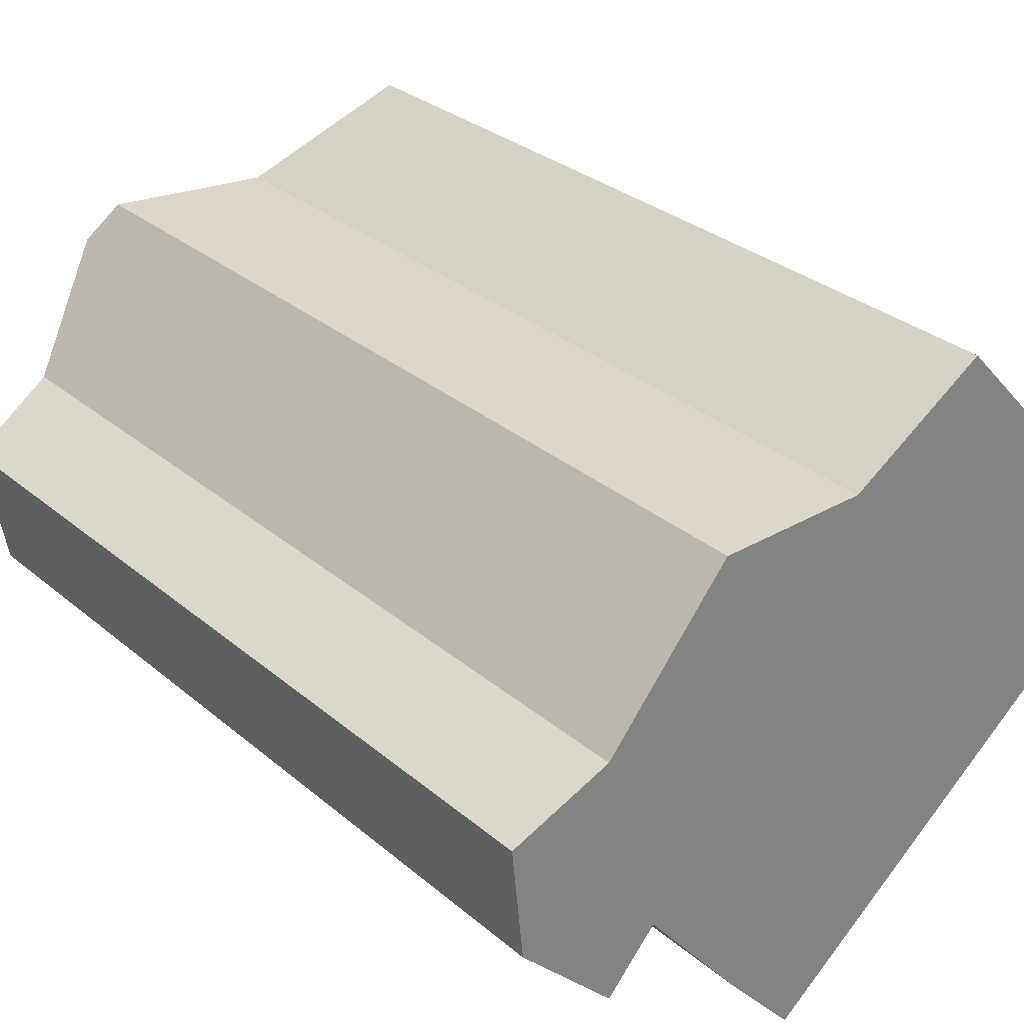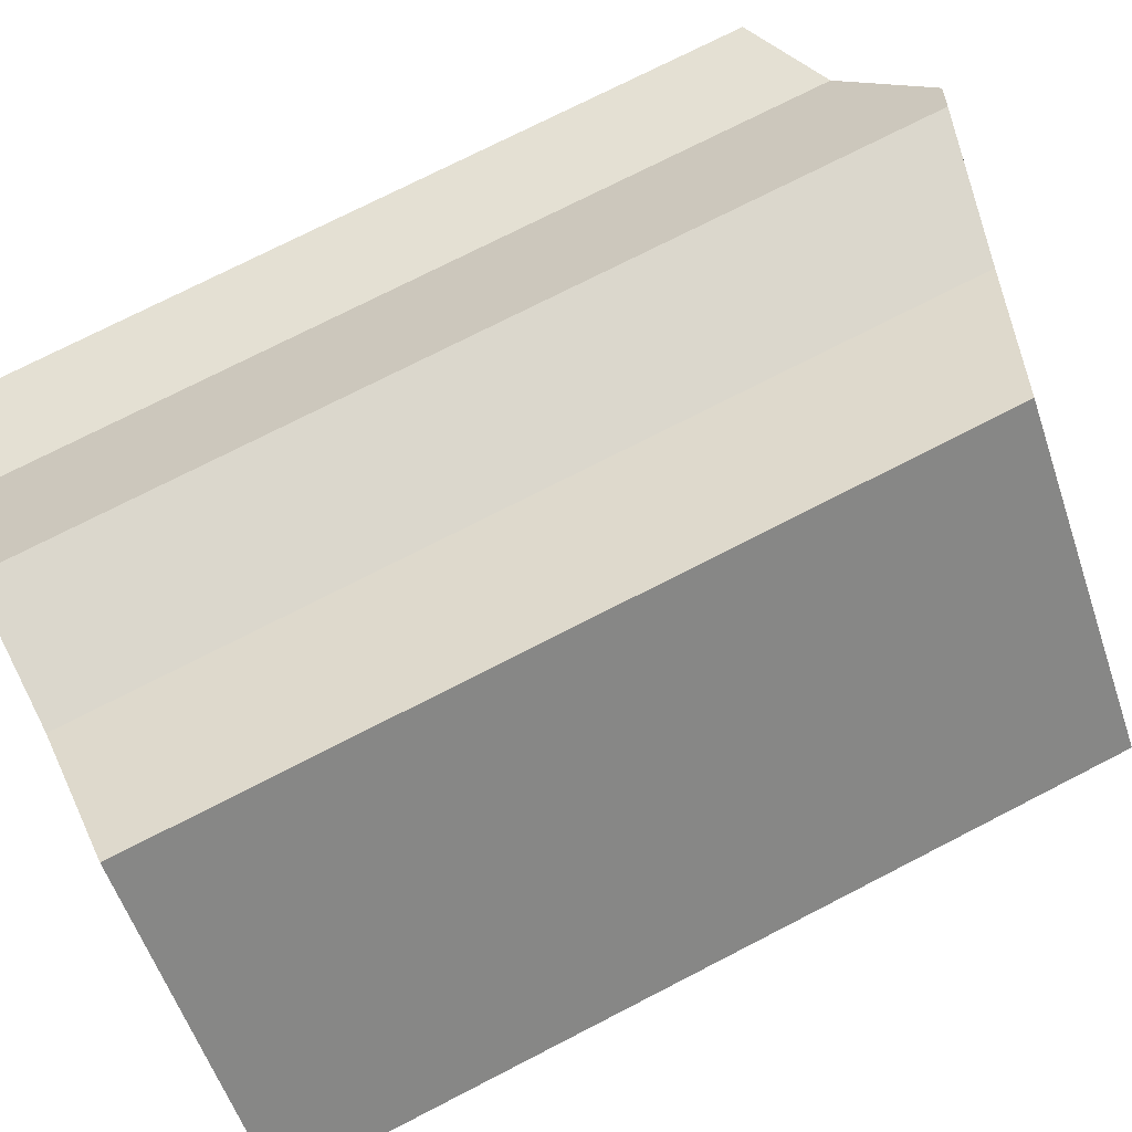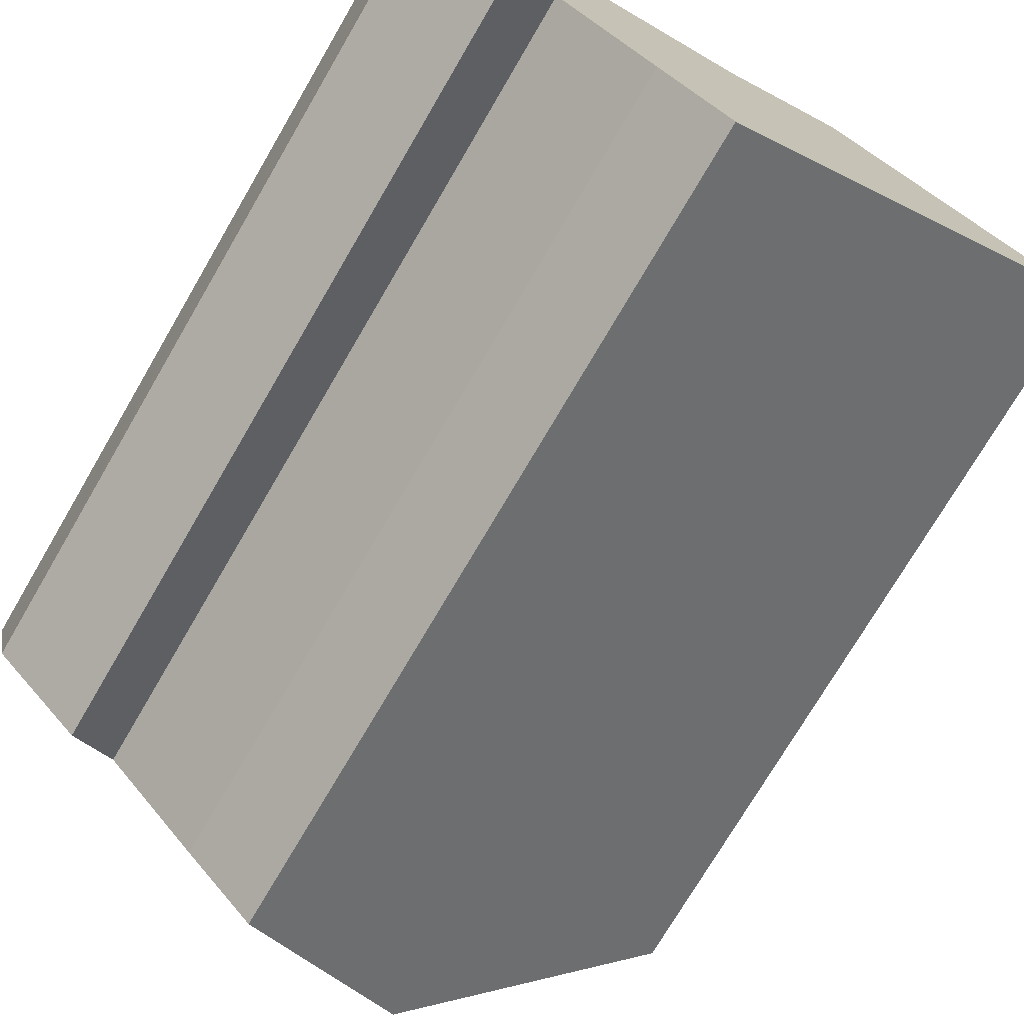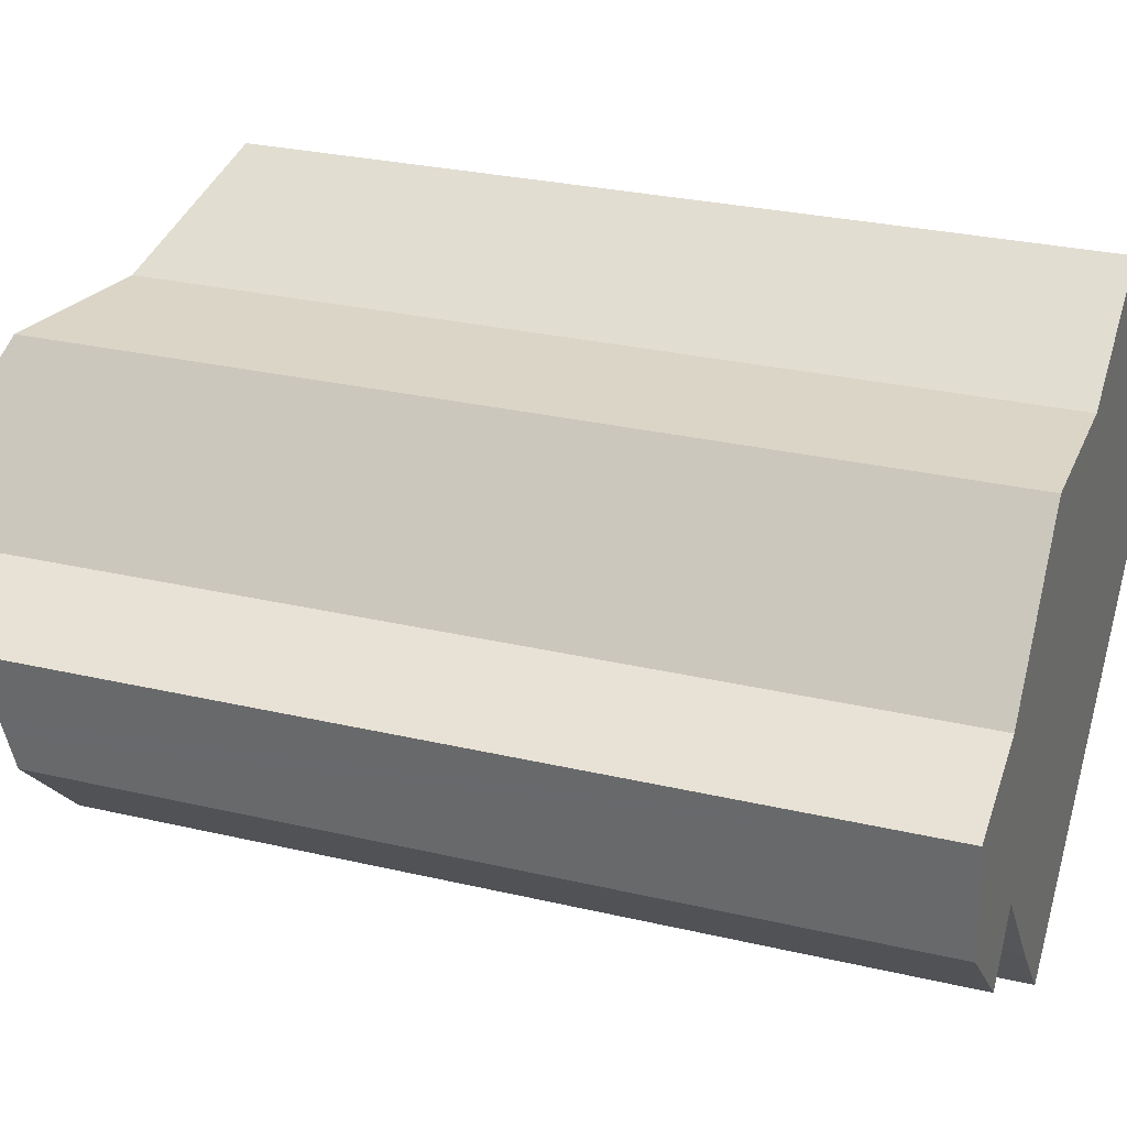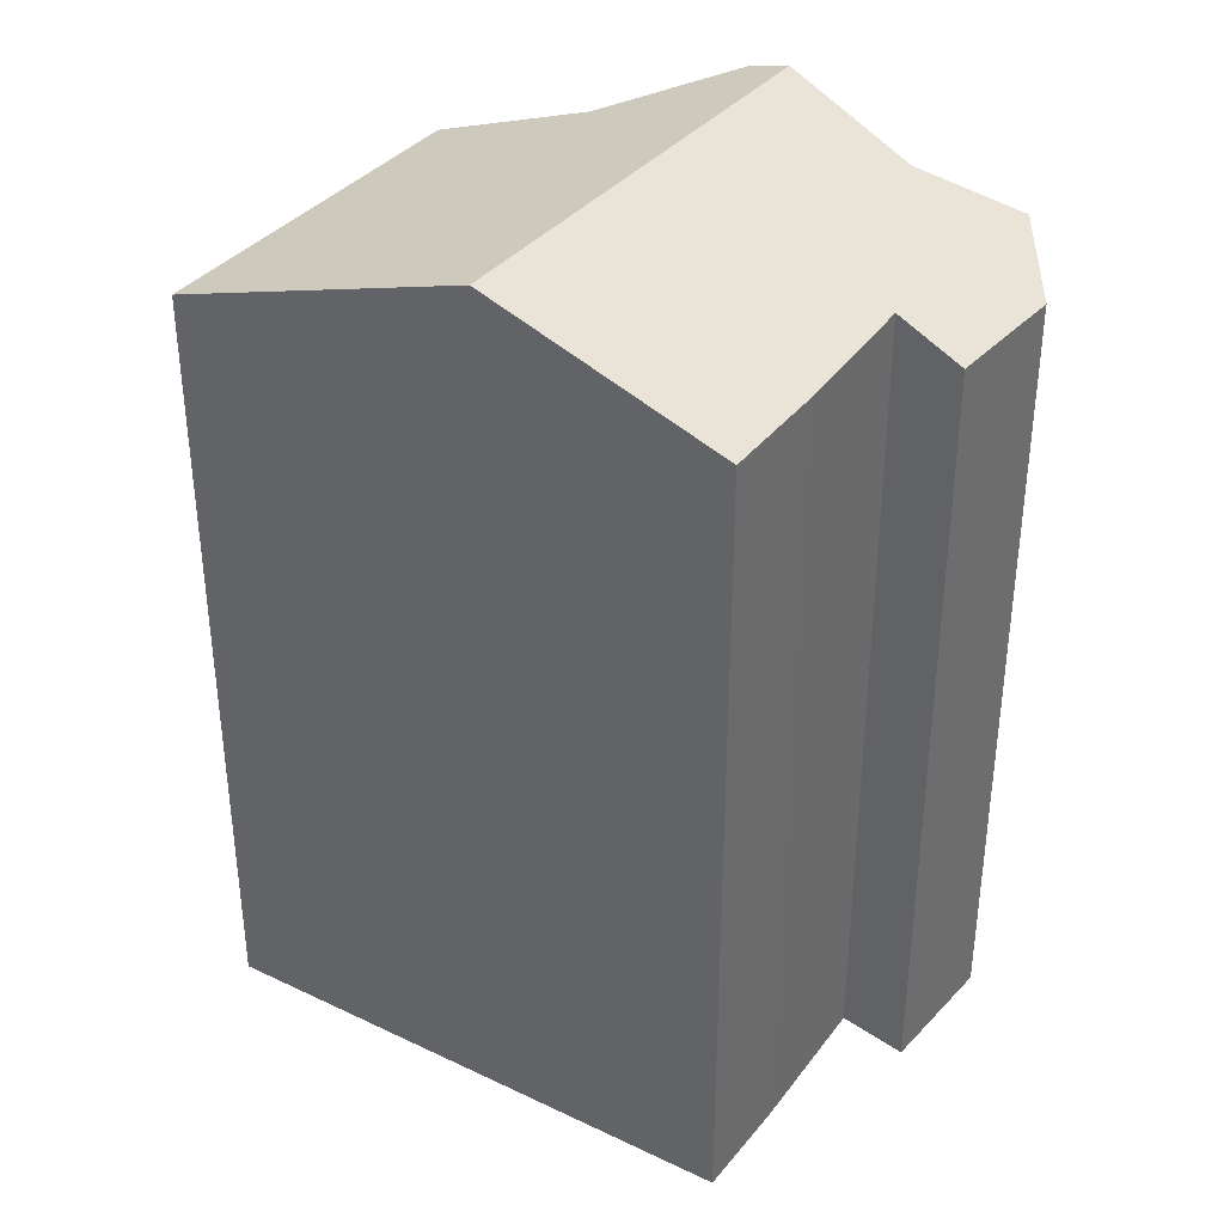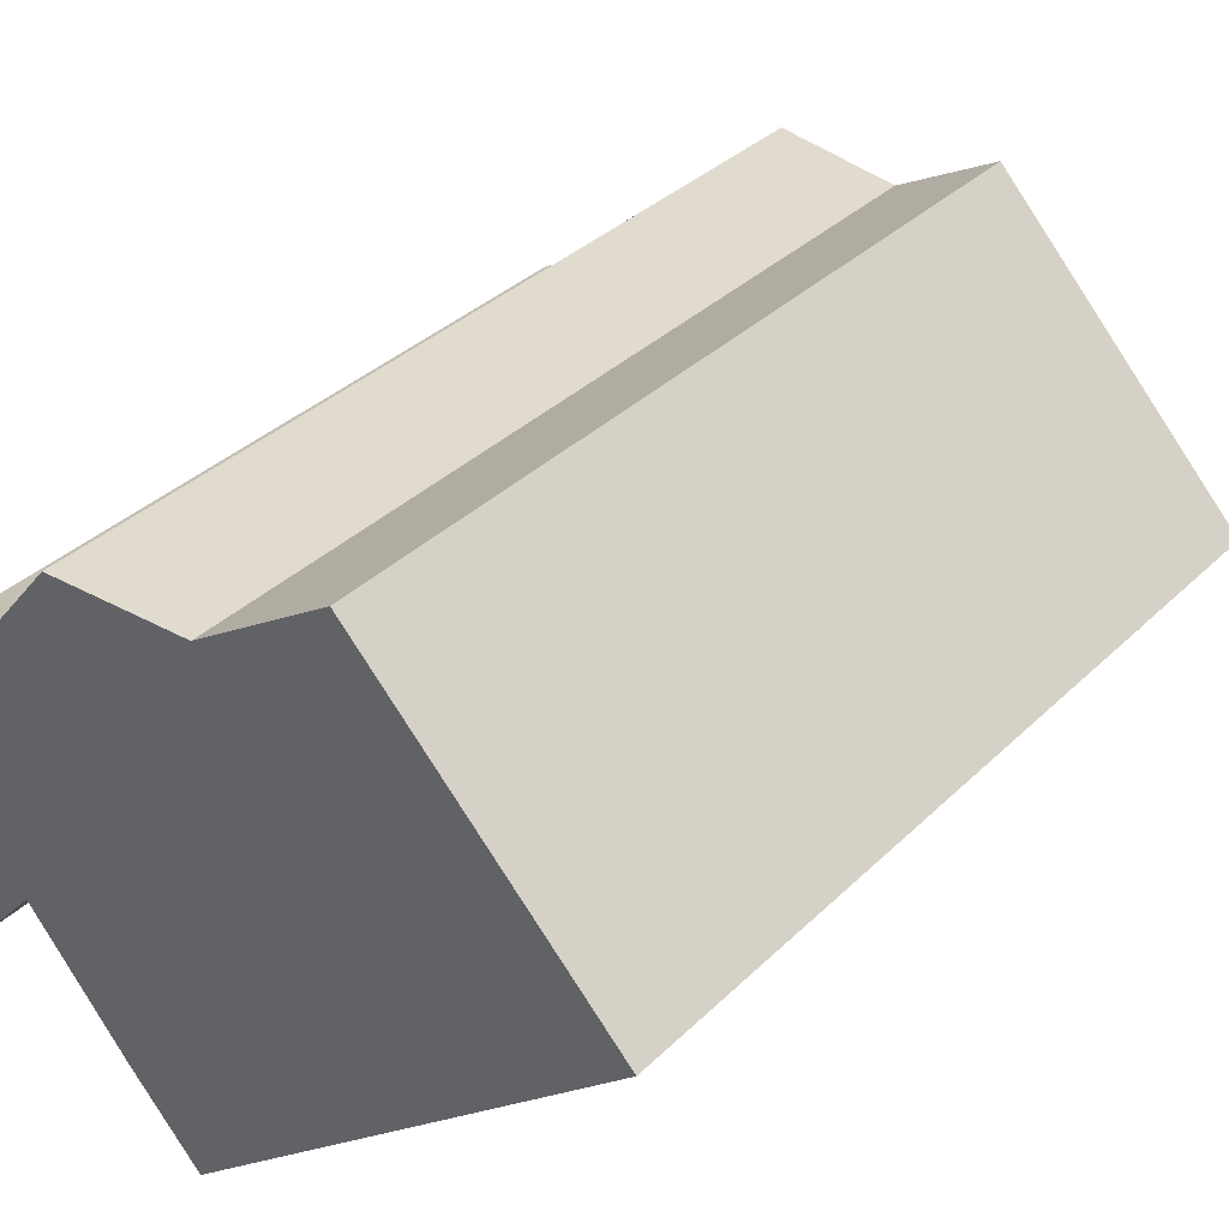
<metadata>
{"format":"obj","ext":"obj","renderer":"f3d","projection":"perspective","resolution":1024,"background":"white","views":[{"elev":29.9,"azim":-39.3,"up":"+Z"},{"elev":74.2,"azim":62.8,"up":"+Z"},{"elev":-73.8,"azim":-30.3,"up":"+Z"},{"elev":28.0,"azim":-70.3,"up":"+Z"},{"elev":37.8,"azim":172.3,"up":"+Y"},{"elev":34.6,"azim":37.9,"up":"+Z"}]}
</metadata>
<code>
v  14.42 18.93 -1.685
v  11.06 17.95 6.035
v  16.63 17.95 0.119
v  14.01 19.12 -2.018
v  11.29 20.32 -4.233
v  8.105 19.14 4.148
v  4.205 20.32 3.289
v  4.865 19.97 4.082
v  1.999 19.18 0.798
v  0.145 18.19 -1.428
v  0 18.49 1.132e-15
v  0.172 18.13 -1.699
v  0.205 18.06 -2.018
v  0.25 17.97 -2.463
v  2.327 18 -4.524
v  2.194 19.25 0.876
v  3.389 18.55 -3.323
v  5.53 18.48 -5.895
v  7.097 18.46 -7.649
v  2.327 2.77e-16 -4.524
v  0.25 1.508e-16 -2.463
v  5.53 3.61e-16 -5.895
v  7.097 4.684e-16 -7.649
v  3.389 2.035e-16 -3.323
v  0 0 0
v  0.205 1.236e-16 -2.018
v  0.145 8.744e-17 -1.428
v  0.172 1.04e-16 -1.699
v  2.194 -5.364e-17 0.876
v  1.999 -4.886e-17 0.798
v  4.865 -2.499e-16 4.082
v  8.105 -2.54e-16 4.148
v  11.06 -3.695e-16 6.035
v  16.63 -7.287e-18 0.119
v  4.205 -2.014e-16 3.289
v  14.42 1.032e-16 -1.685
v  14.01 1.236e-16 -2.018
v  11.29 2.592e-16 -4.233
g defaultobject
f 1 2 3
f 2 1 4
f 2 4 5
f 2 5 6
f 6 5 7
f 6 7 8
f 9 10 11
f 10 9 12
f 12 9 13
f 13 9 14
f 14 9 15
f 15 9 16
f 15 16 7
f 15 7 17
f 17 7 5
f 17 5 18
f 18 5 19
f 20 14 15
f 14 20 21
f 19 22 18
f 22 19 23
f 18 24 17
f 24 18 22
f 10 25 11
f 25 10 12
f 25 12 13
f 25 13 14
f 25 14 26
f 26 14 21
f 25 26 27
f 27 26 28
f 9 29 16
f 29 9 11
f 29 11 25
f 29 25 30
f 31 6 8
f 6 31 32
f 33 3 2
f 3 33 34
f 16 8 7
f 8 16 31
f 31 16 29
f 31 29 35
f 32 2 6
f 2 32 33
f 4 19 5
f 19 4 1
f 19 1 3
f 19 3 34
f 19 34 23
f 23 34 36
f 23 36 37
f 23 37 38
f 24 15 17
f 15 24 20
f 21 20 24
f 38 22 23
f 22 38 37
f 22 37 36
f 22 36 34
f 22 34 33
f 22 33 24
f 24 33 21
f 21 33 26
f 26 33 32
f 26 32 28
f 28 32 31
f 28 31 35
f 28 35 29
f 28 29 27
f 27 30 25
f 30 27 29

</code>
